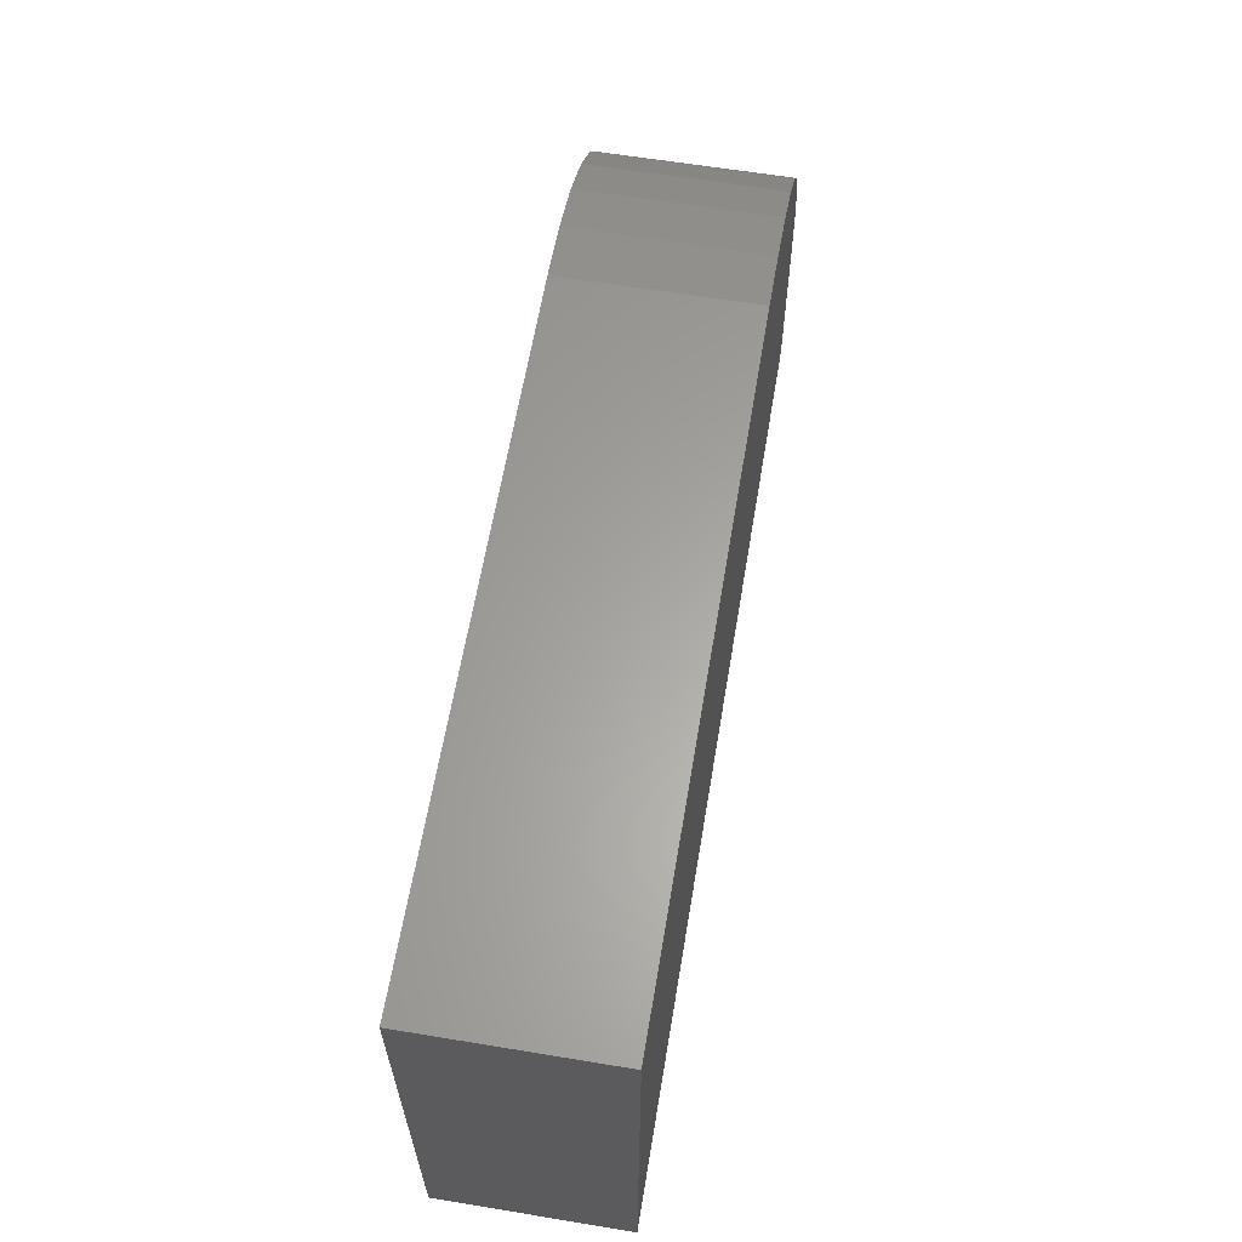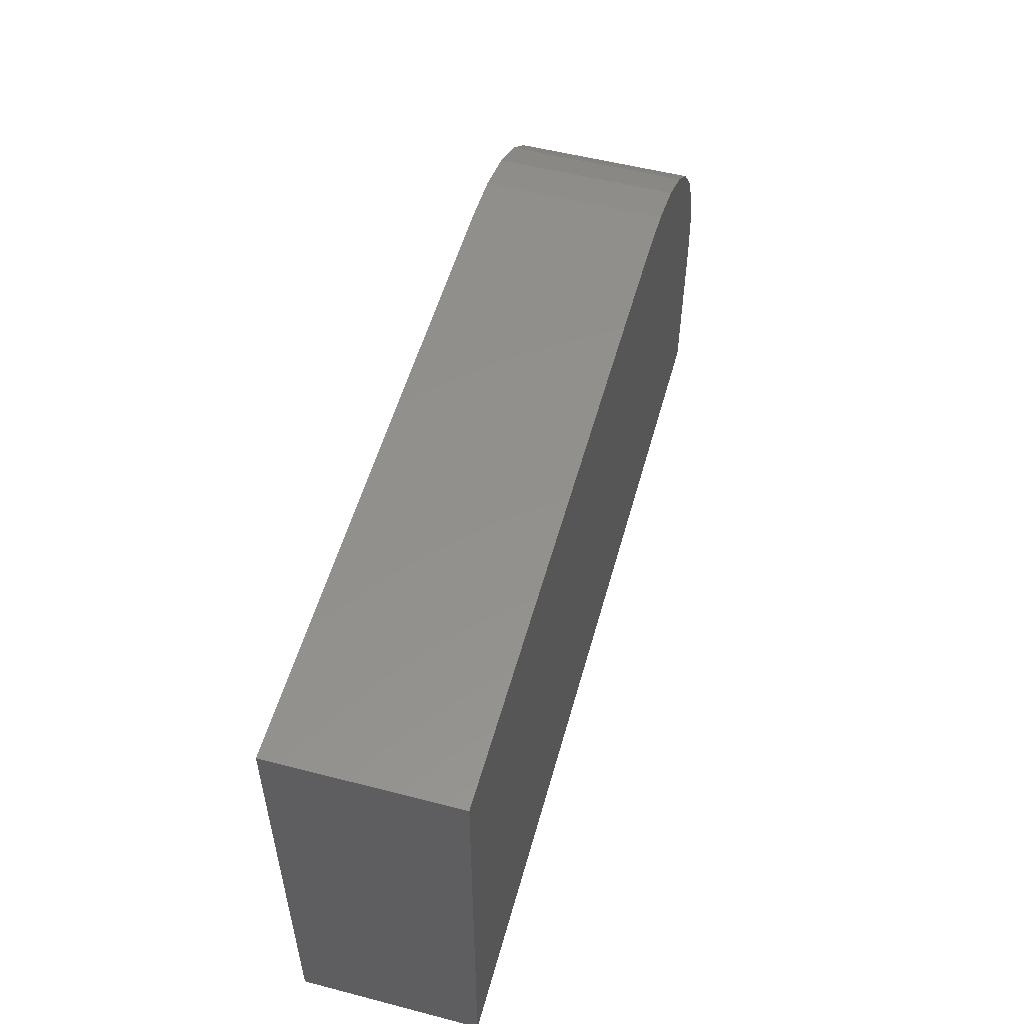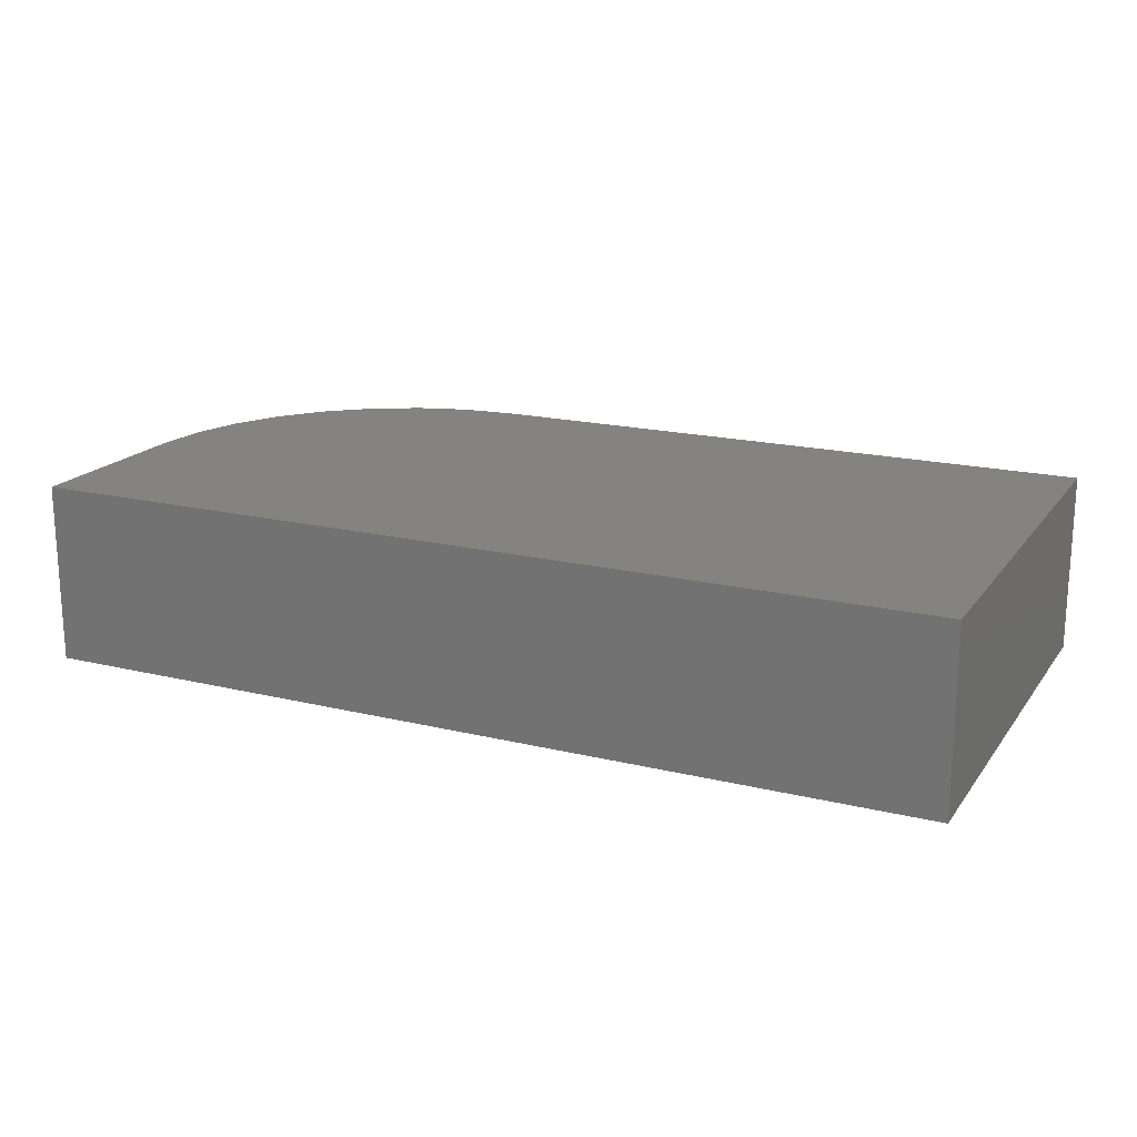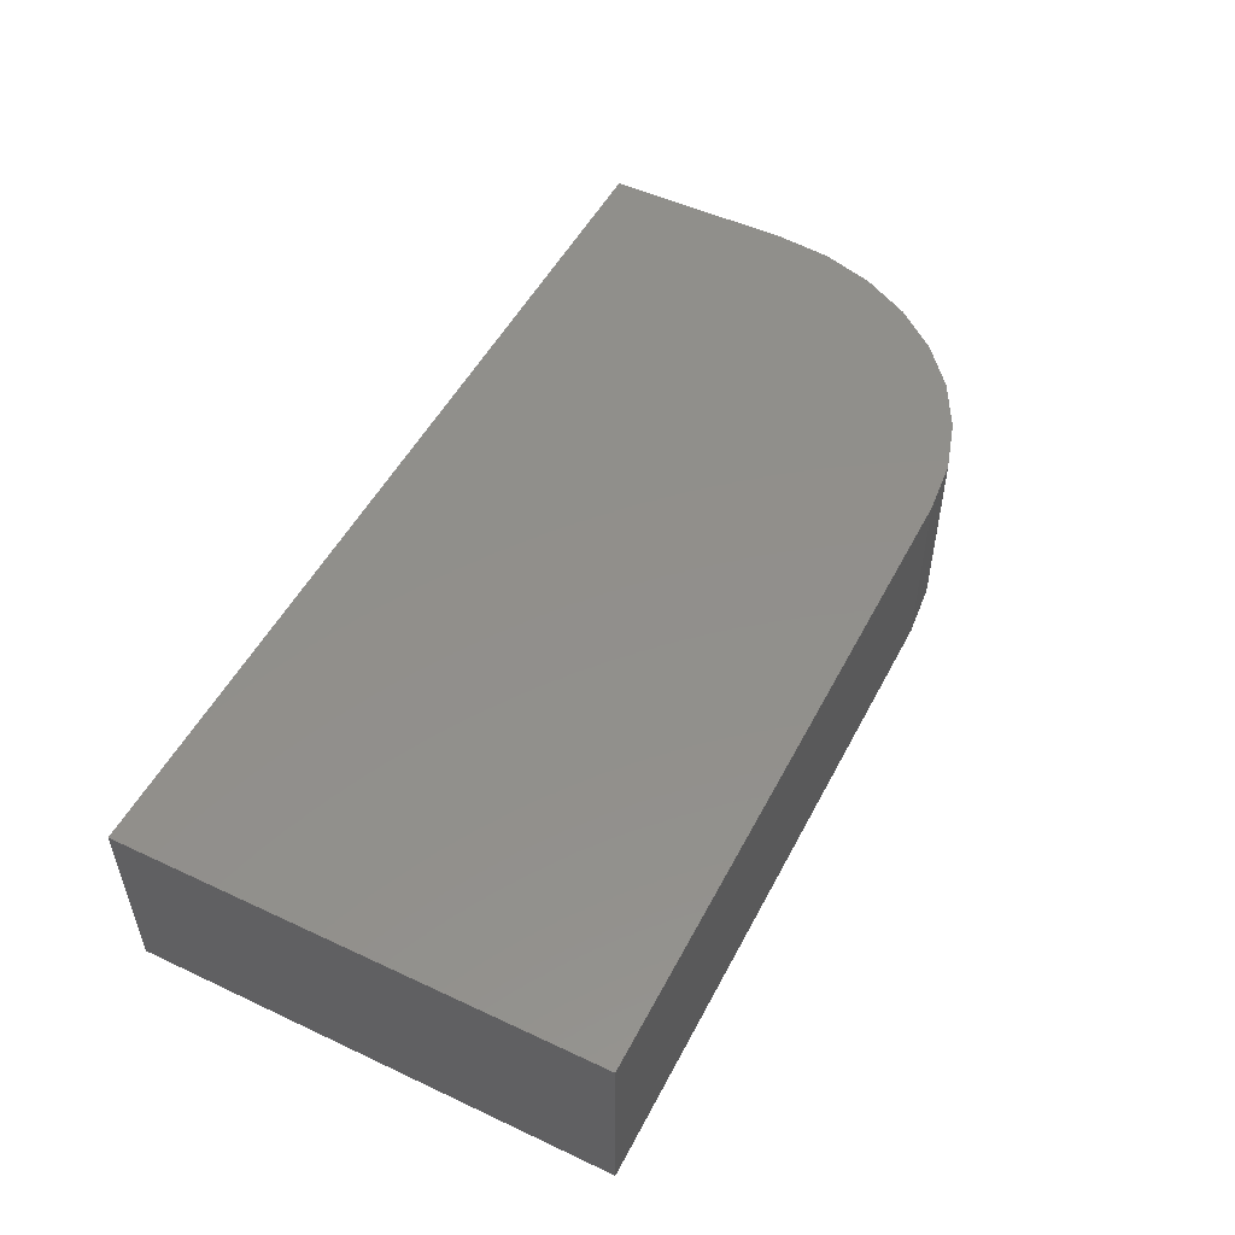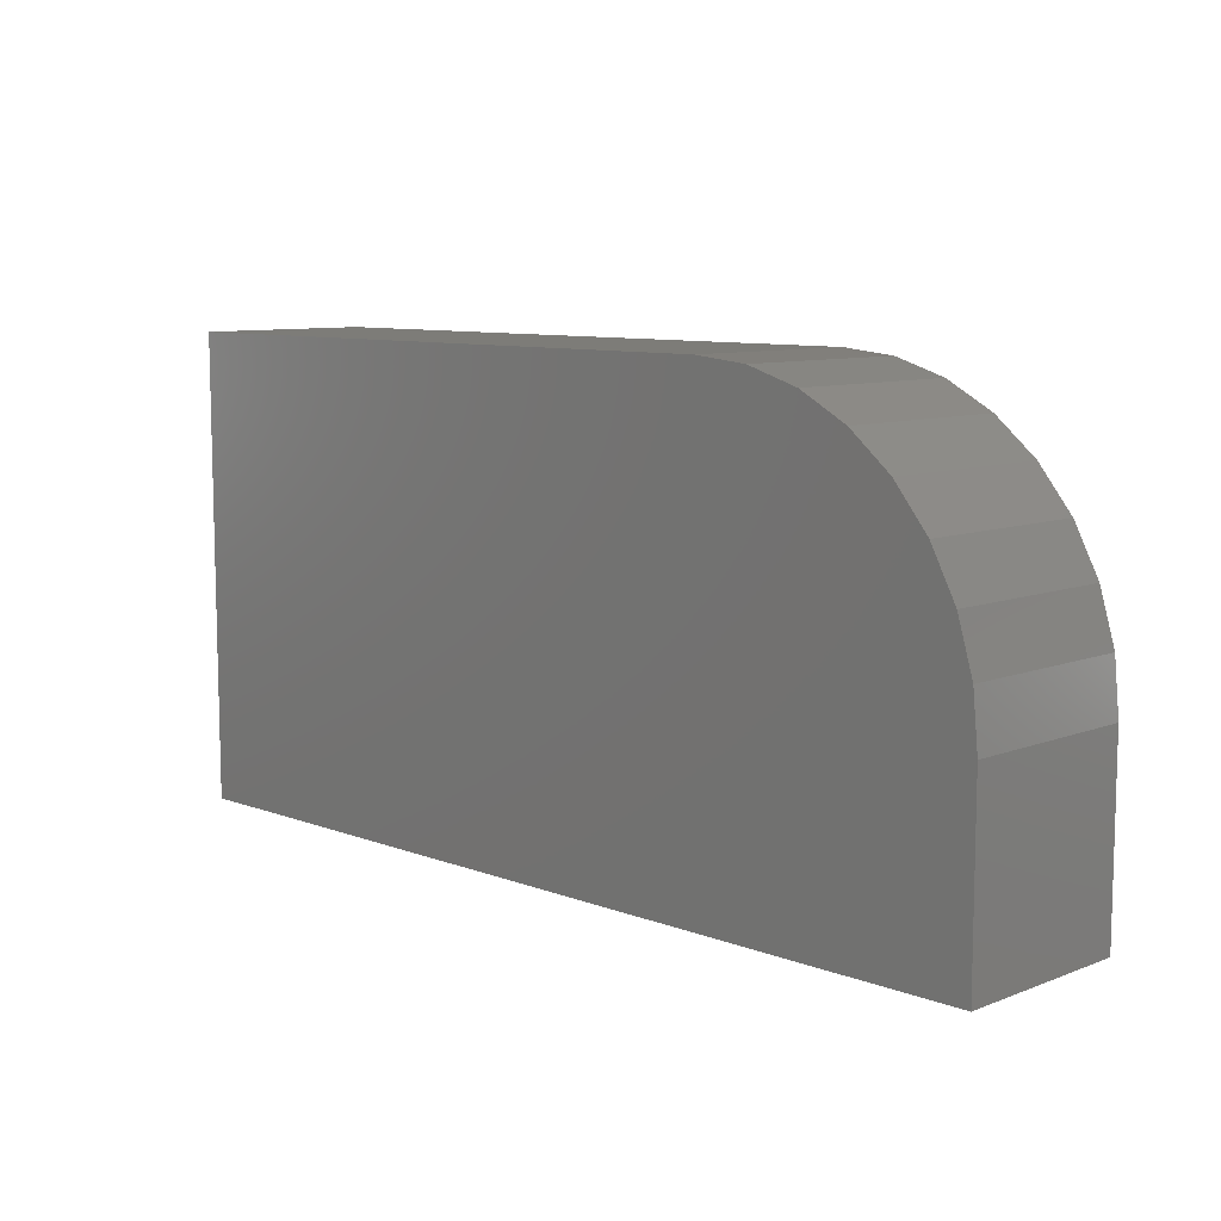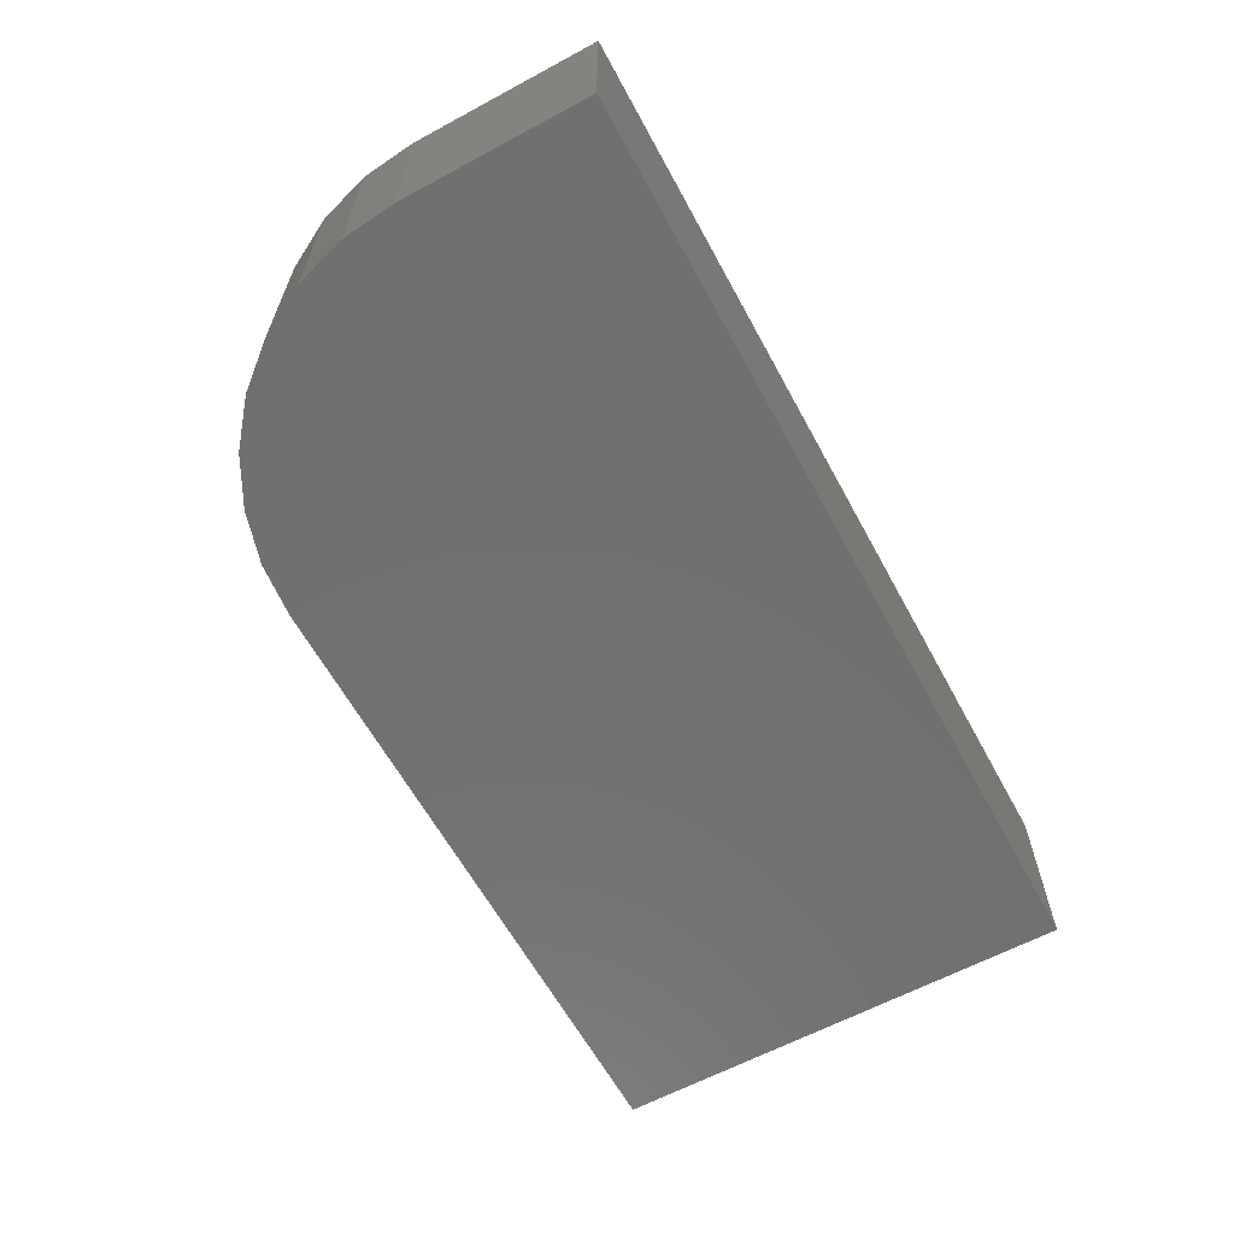
<metadata>
{"format":"stl","ext":"stl","renderer":"f3d","projection":"perspective","resolution":1024,"background":"white","views":[{"elev":62.1,"azim":-80.5,"up":"+Z"},{"elev":53.9,"azim":-74.6,"up":"+Z"},{"elev":18.4,"azim":-155.0,"up":"+Y"},{"elev":51.1,"azim":-63.0,"up":"+Y"},{"elev":9.1,"azim":44.9,"up":"+Z"},{"elev":-62.4,"azim":118.6,"up":"+Y"}]}
</metadata>
<code>
# stl→obj: 24 verts, 44 faces
v 2.32e-17 -0.1484 0.3789
v 0 -0.1484 0
v 0.75 -0.1484 -4.592e-17
v 0.75 -0.1484 0.1524
v 0.7456 -0.1484 0.1966
v 0.7328 -0.1484 0.2391
v 0.7118 -0.1484 0.2783
v 0.6836 -0.1484 0.3126
v 0.6493 -0.1484 0.3408
v 0.6101 -0.1484 0.3617
v 0.5676 -0.1484 0.3746
v 0.5234 -0.1484 0.3789
v 2.32e-17 0 0.3789
v 0.5234 0 0.3789
v 0.5676 0 0.3746
v 0.6101 0 0.3617
v 0.6493 0 0.3408
v 0.6836 0 0.3126
v 0.7118 0 0.2783
v 0.7328 0 0.2391
v 0.7456 0 0.1966
v 0.75 0 0.1524
v 0.75 0 -4.592e-17
v 0 0 0
f 1 2 3
f 1 3 4
f 1 4 5
f 1 5 6
f 1 6 7
f 1 7 8
f 1 8 9
f 1 9 10
f 1 10 11
f 1 11 12
f 13 14 15
f 13 15 16
f 13 16 17
f 13 17 18
f 13 18 19
f 13 19 20
f 13 20 21
f 13 21 22
f 13 22 23
f 13 23 24
f 12 14 1
f 1 14 13
f 3 23 4
f 4 23 22
f 14 12 15
f 15 12 11
f 15 11 16
f 16 11 10
f 16 10 17
f 17 10 9
f 17 9 18
f 18 9 8
f 18 8 19
f 19 8 7
f 19 7 20
f 20 7 6
f 20 6 21
f 21 6 5
f 21 5 22
f 22 5 4
f 1 13 2
f 2 13 24
f 2 24 3
f 3 24 23

</code>
